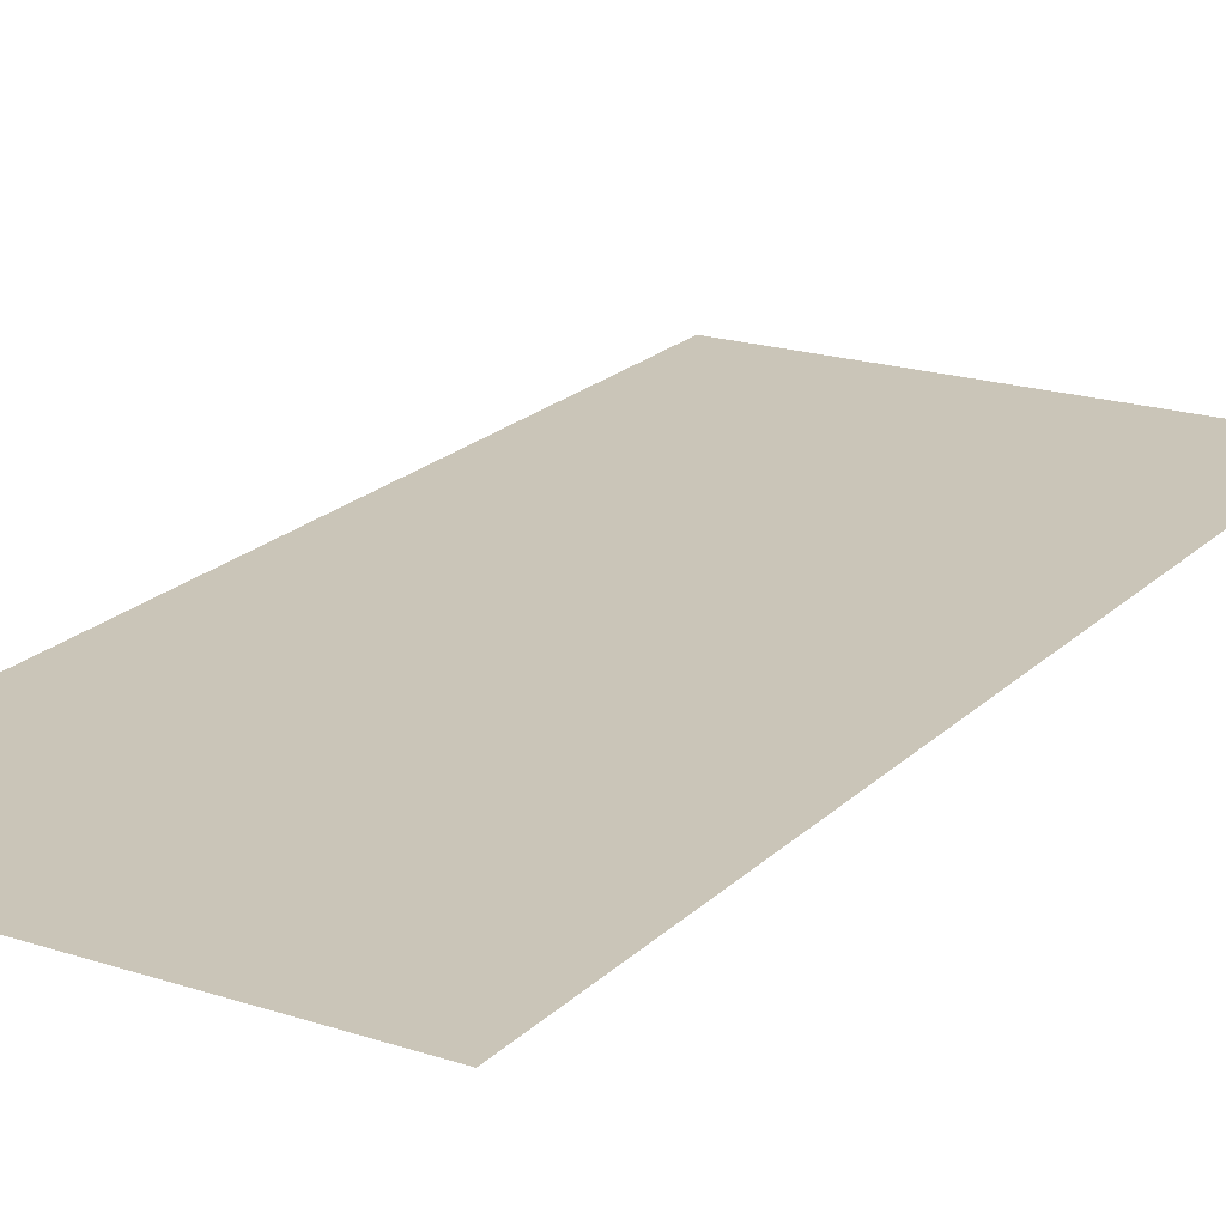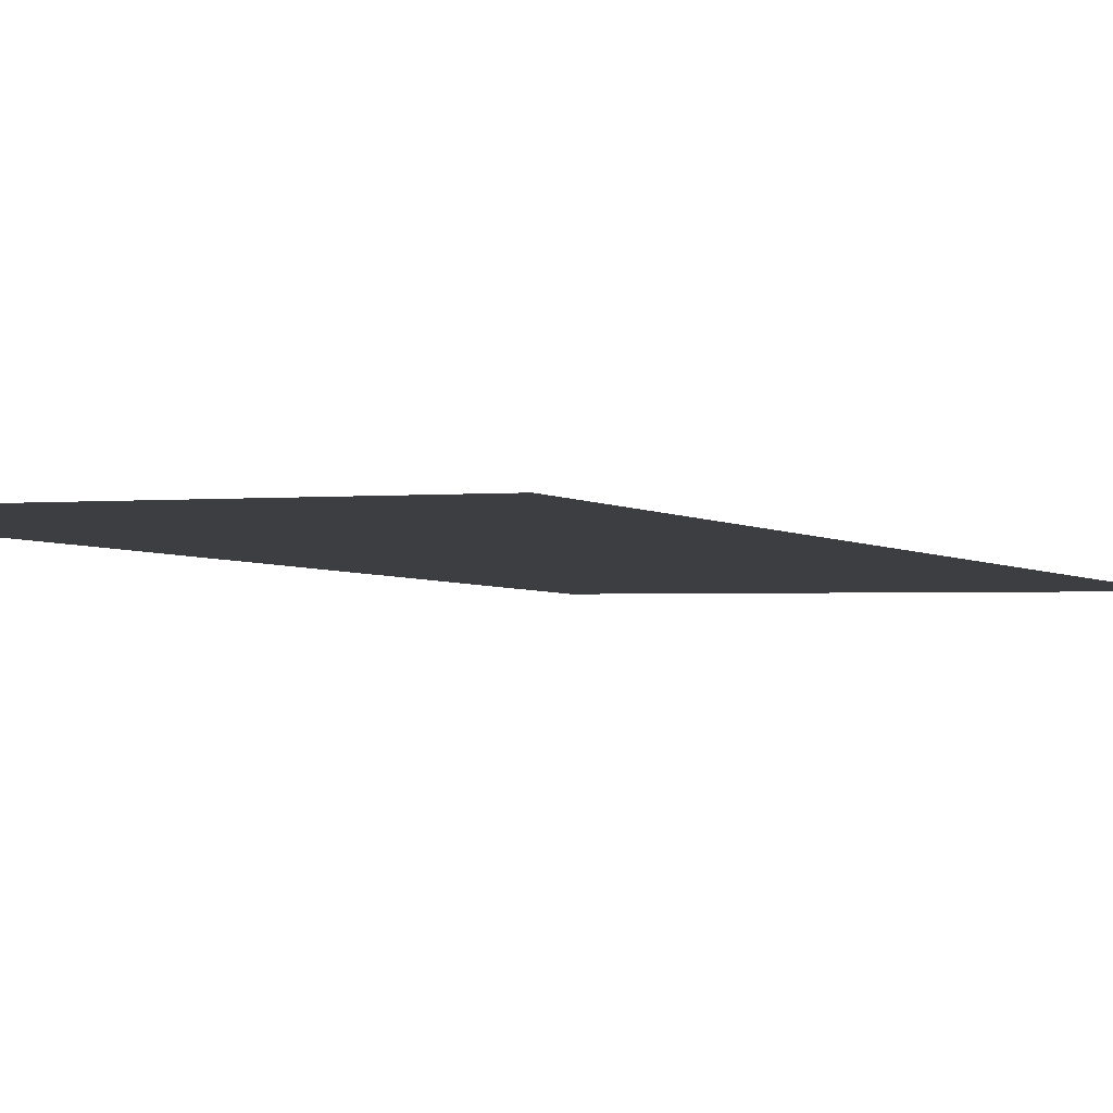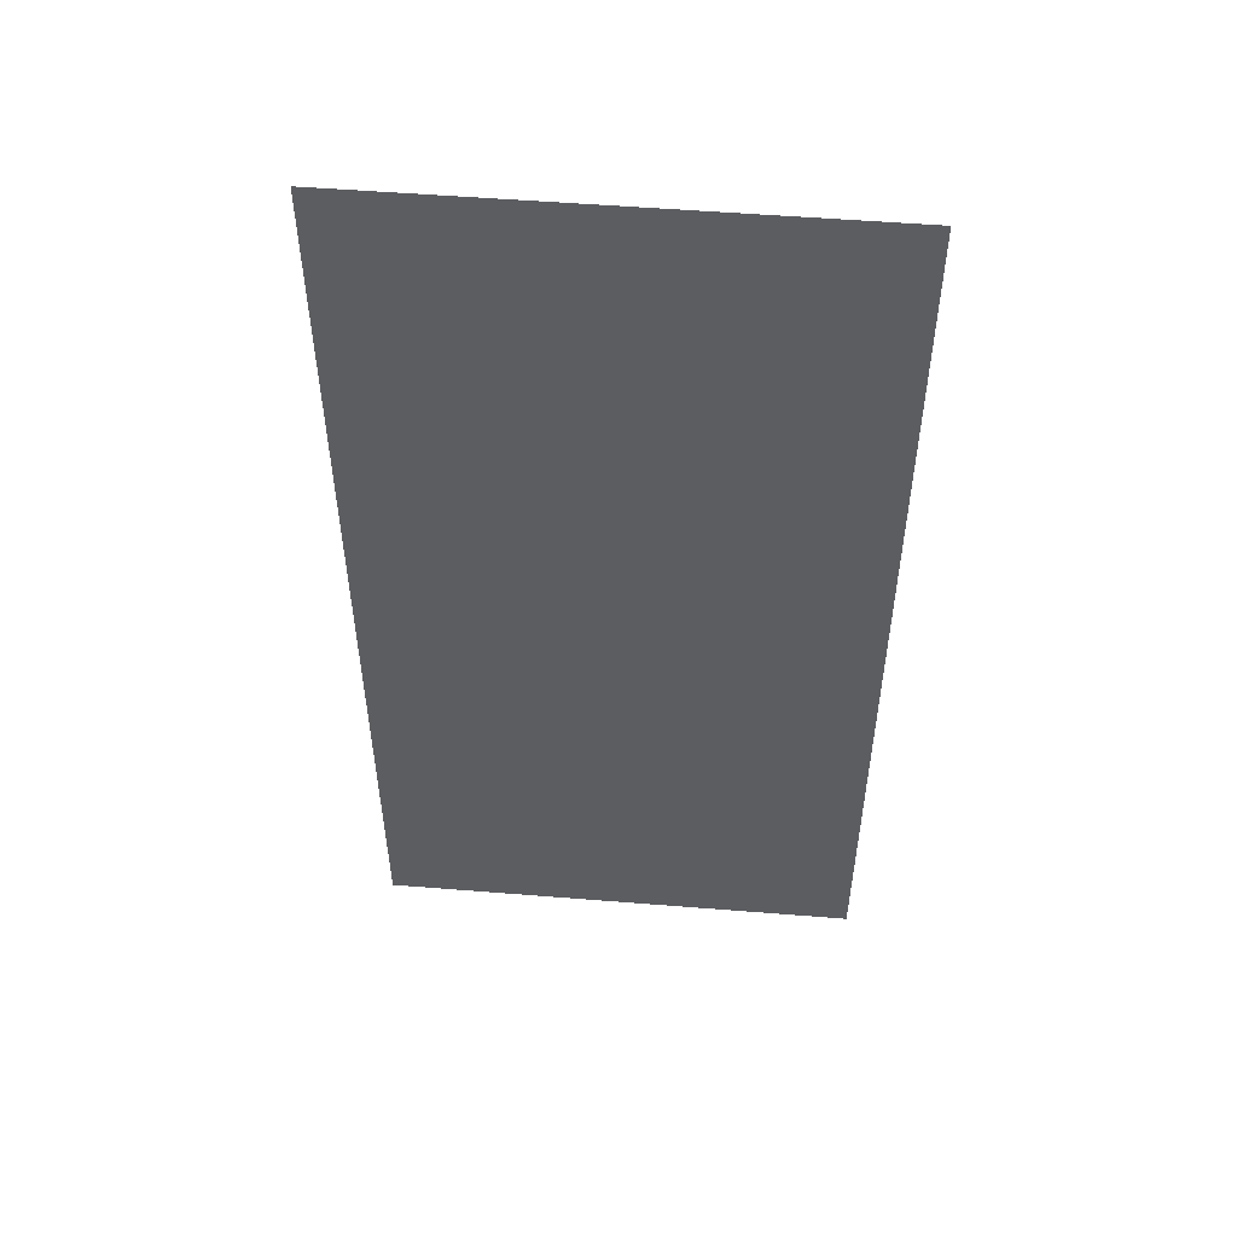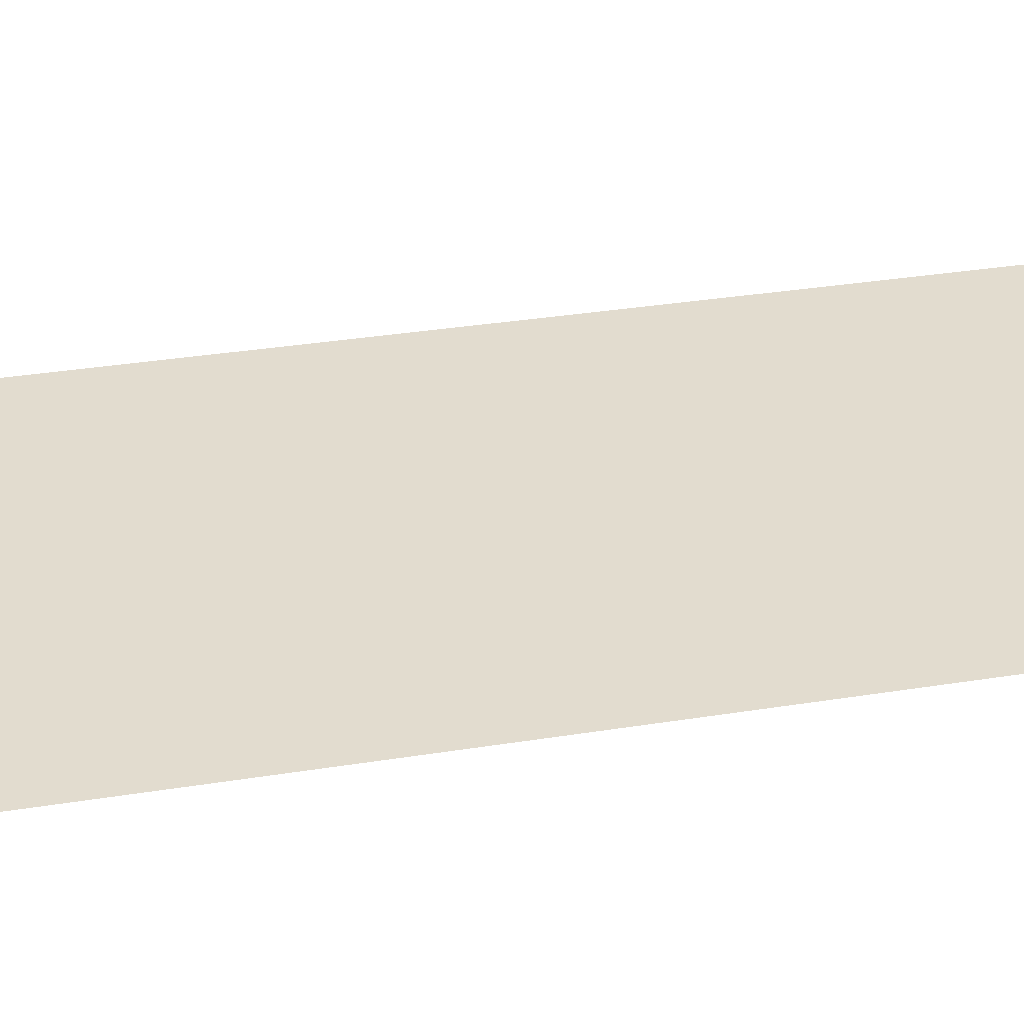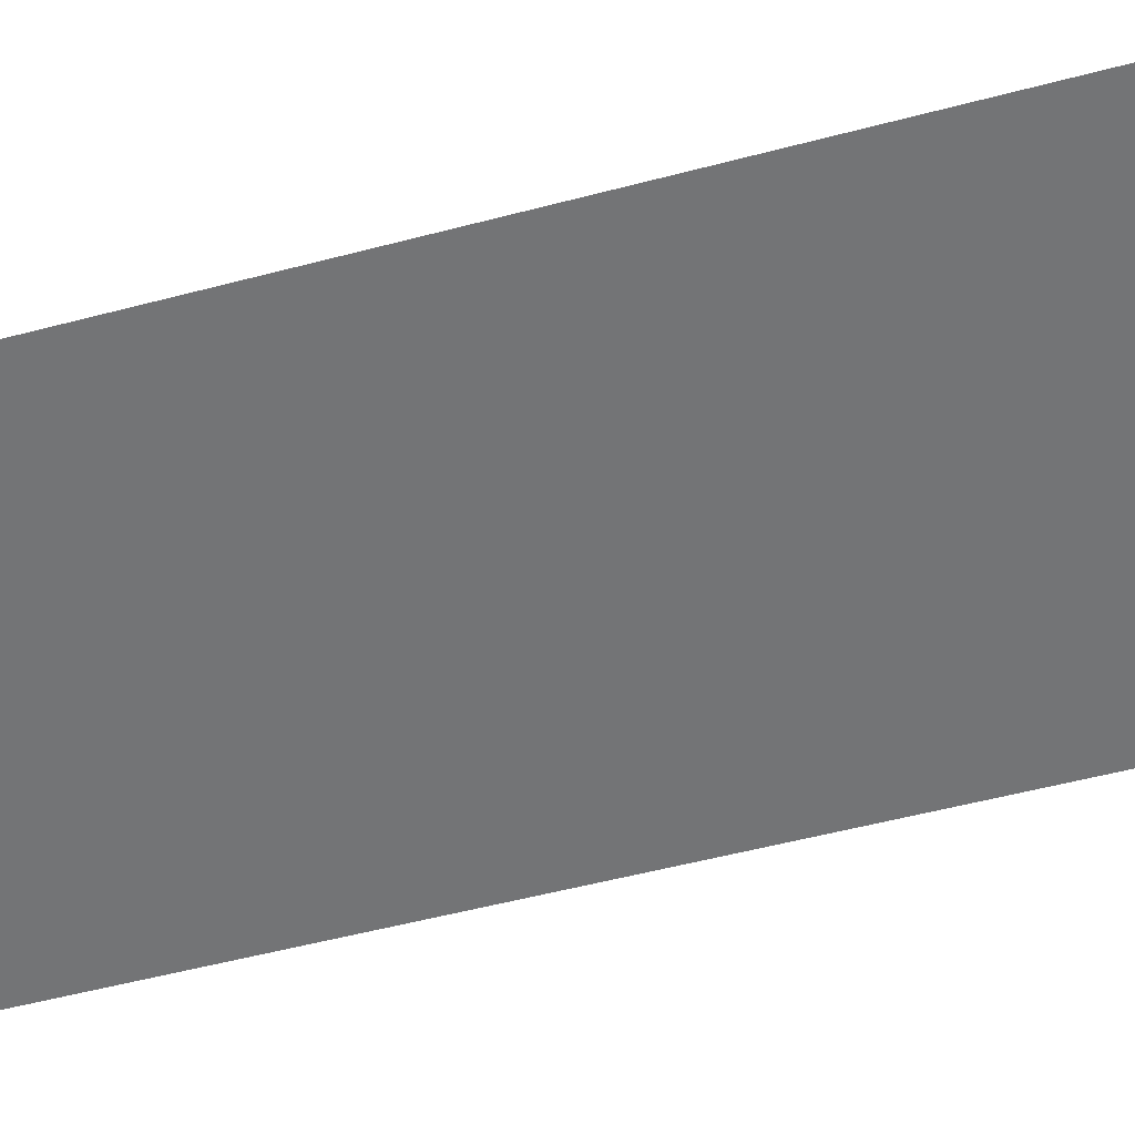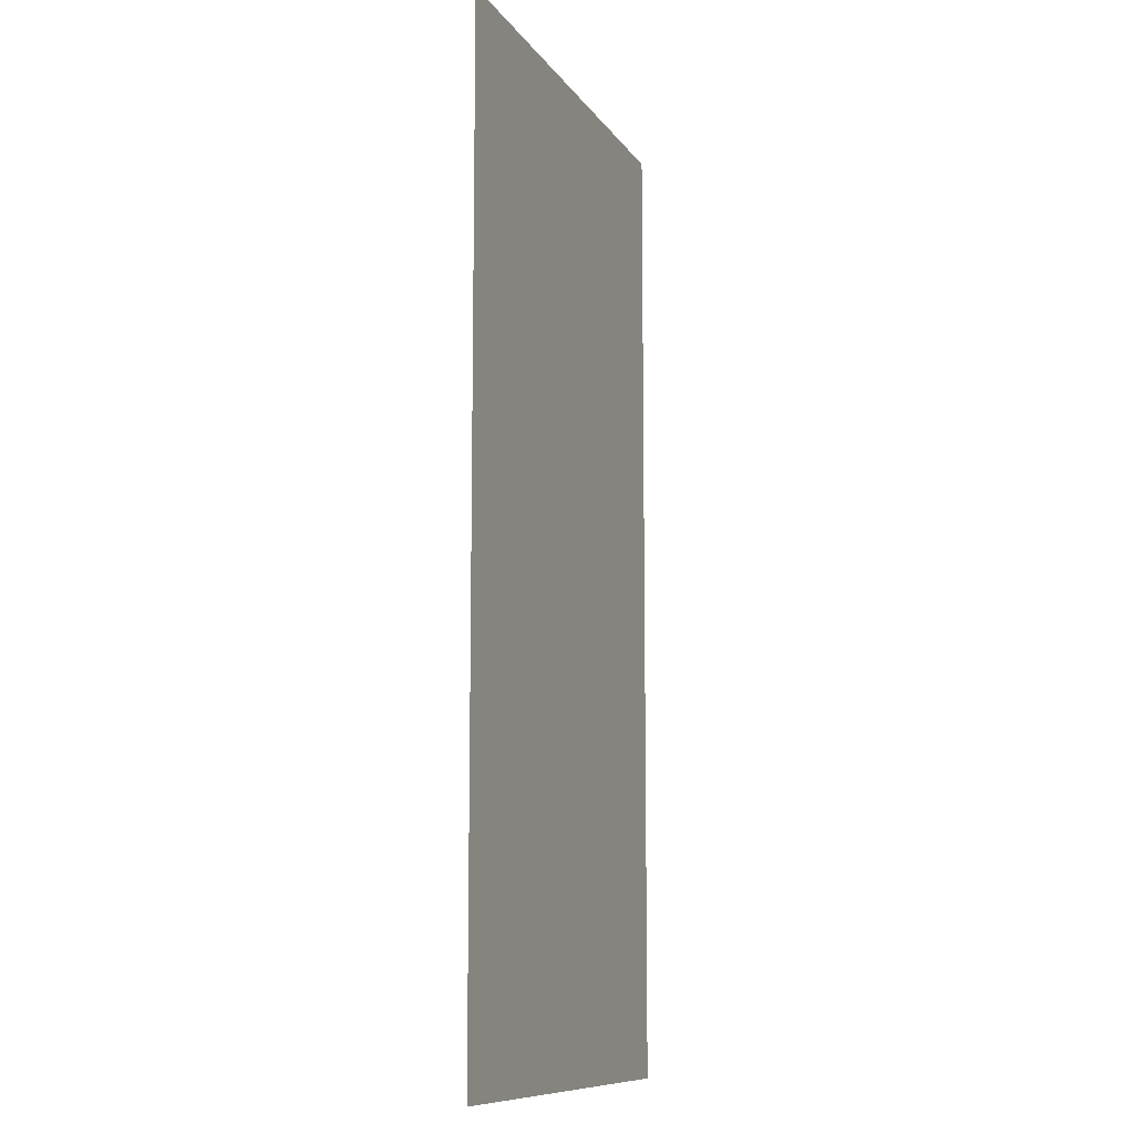
<metadata>
{"format":"obj","ext":"obj","renderer":"f3d","projection":"perspective","resolution":1024,"background":"white","views":[{"elev":21.1,"azim":31.9,"up":"+Y"},{"elev":-3.5,"azim":-153.0,"up":"+Y"},{"elev":52.9,"azim":-174.0,"up":"+Z"},{"elev":33.6,"azim":-102.4,"up":"+Y"},{"elev":-55.1,"azim":105.5,"up":"+Y"},{"elev":-10.2,"azim":111.3,"up":"+Z"}]}
</metadata>
<code>
v 6.752 -17.85 0
v 7.721 -17.83 0
v 6.752 -17.85 2
v 7.721 -17.83 2
f 1 2 3
f 2 3 4

</code>
